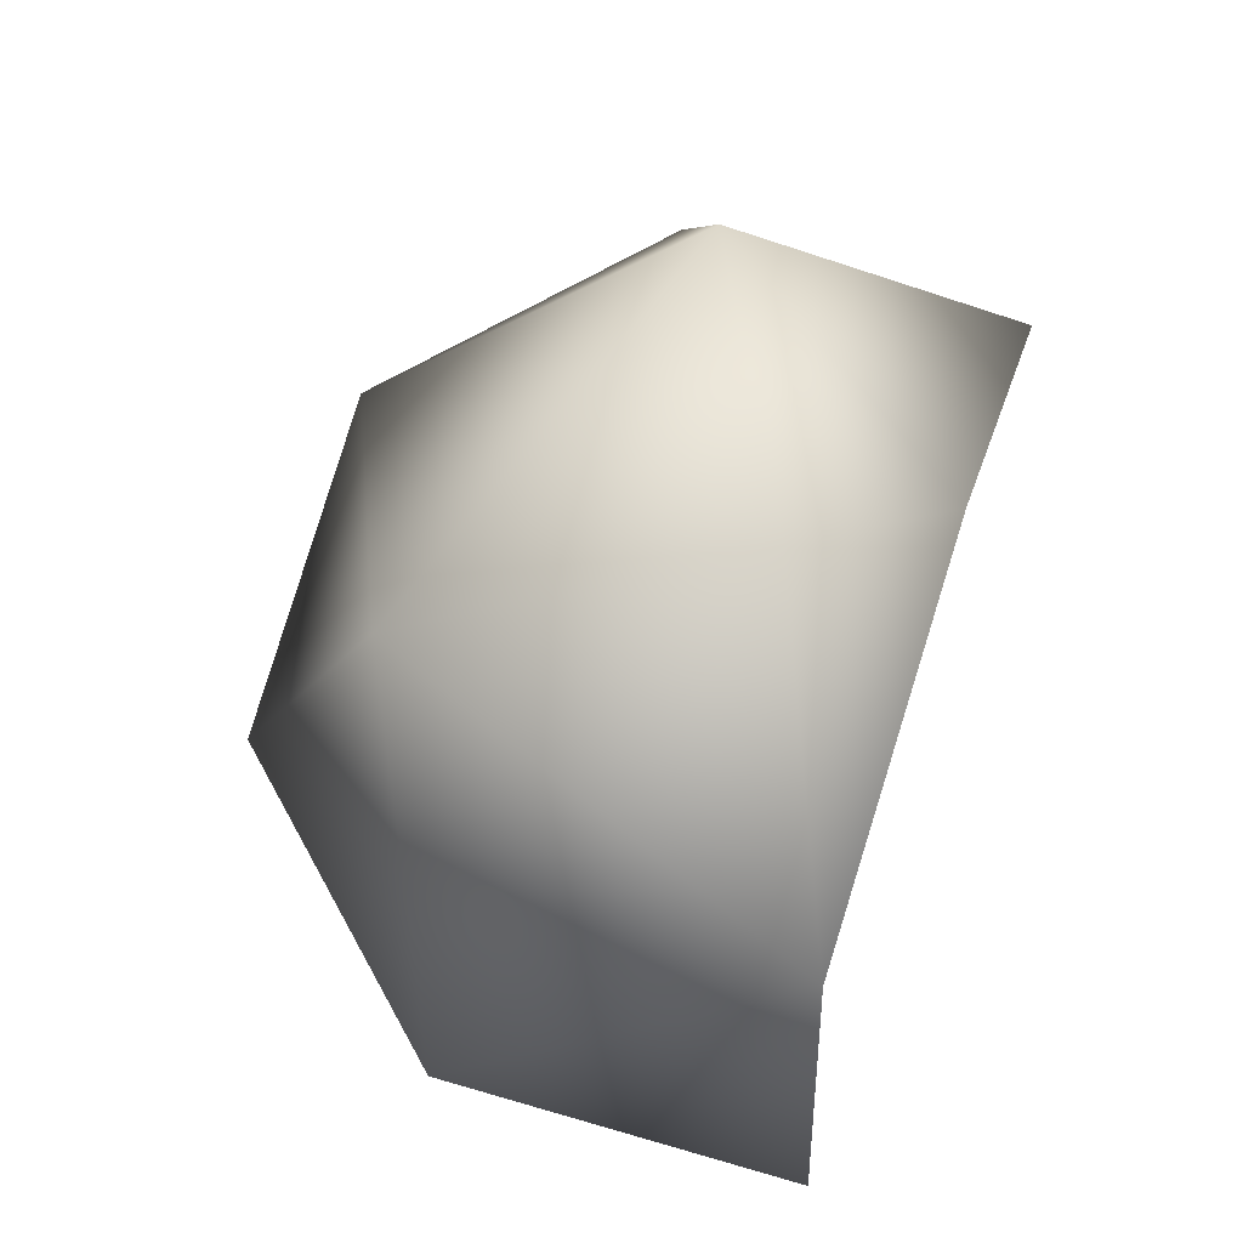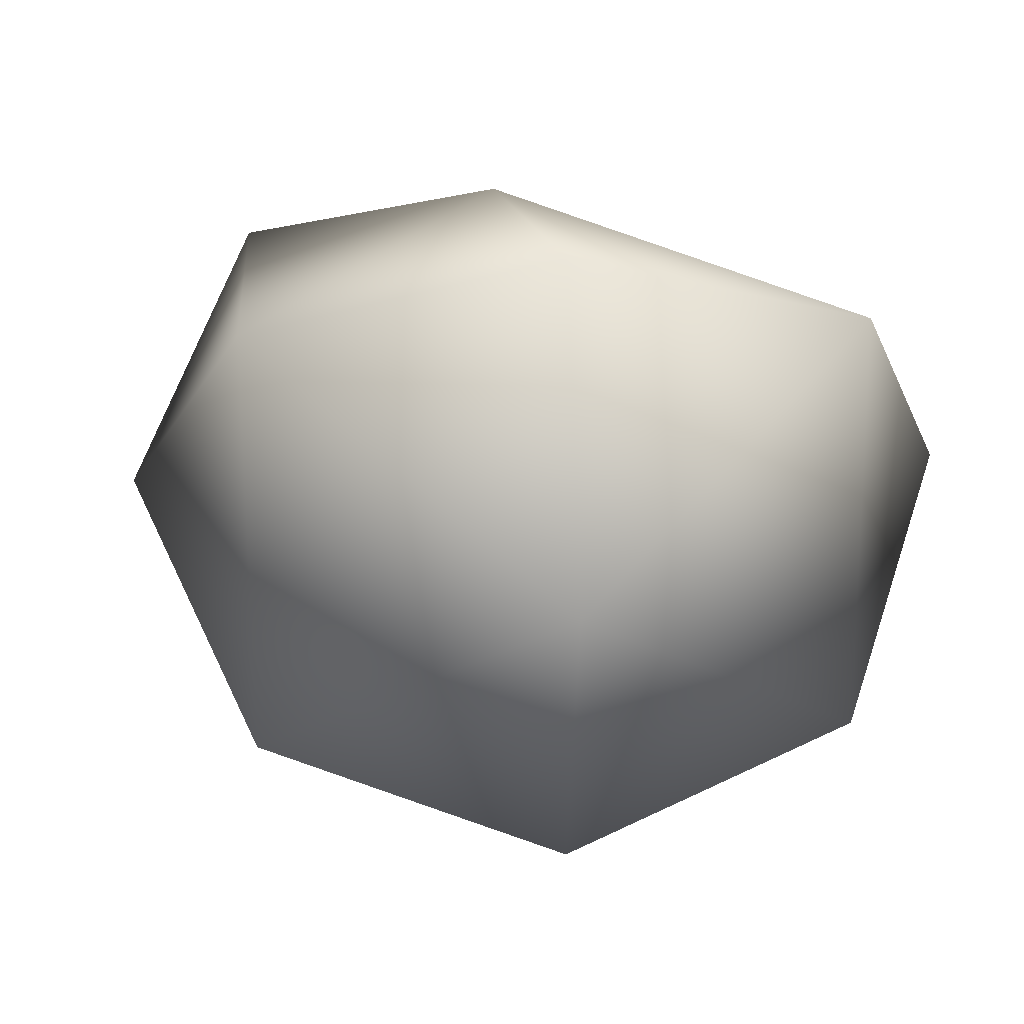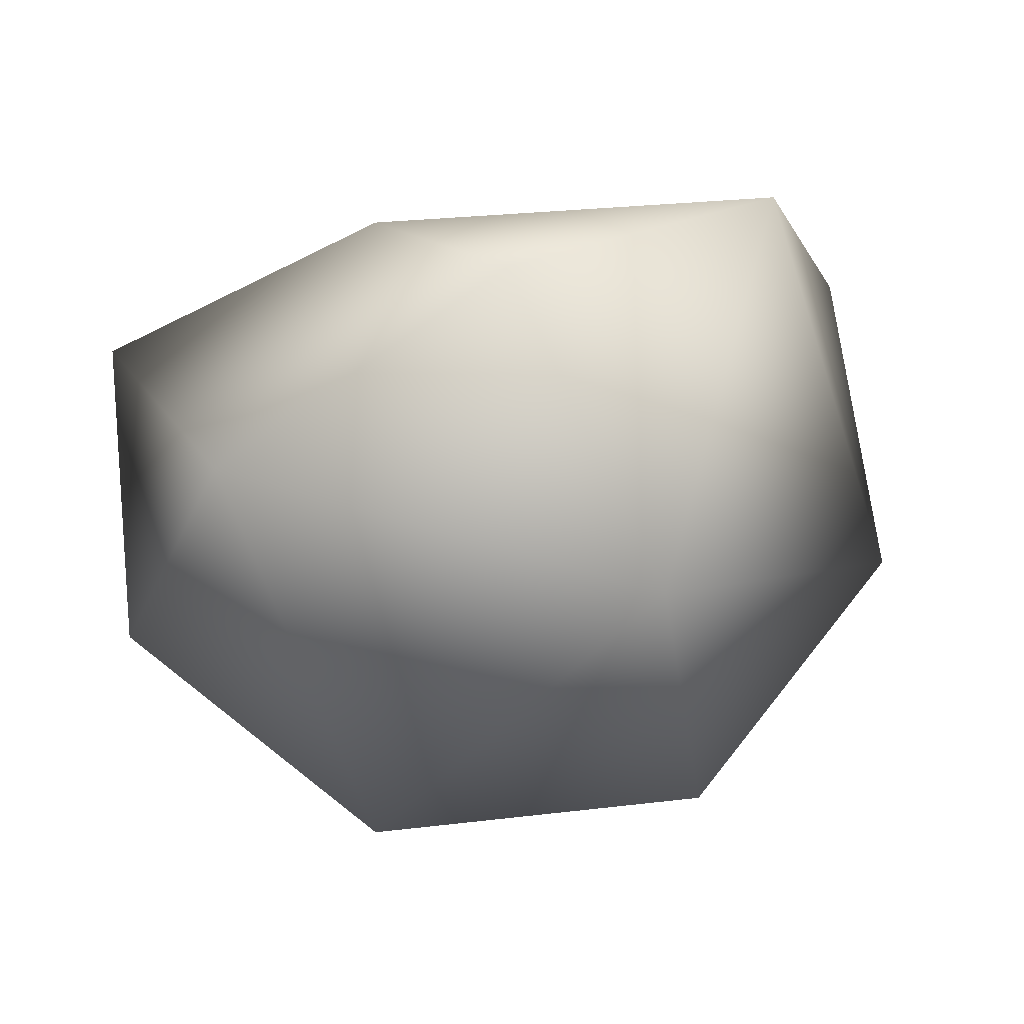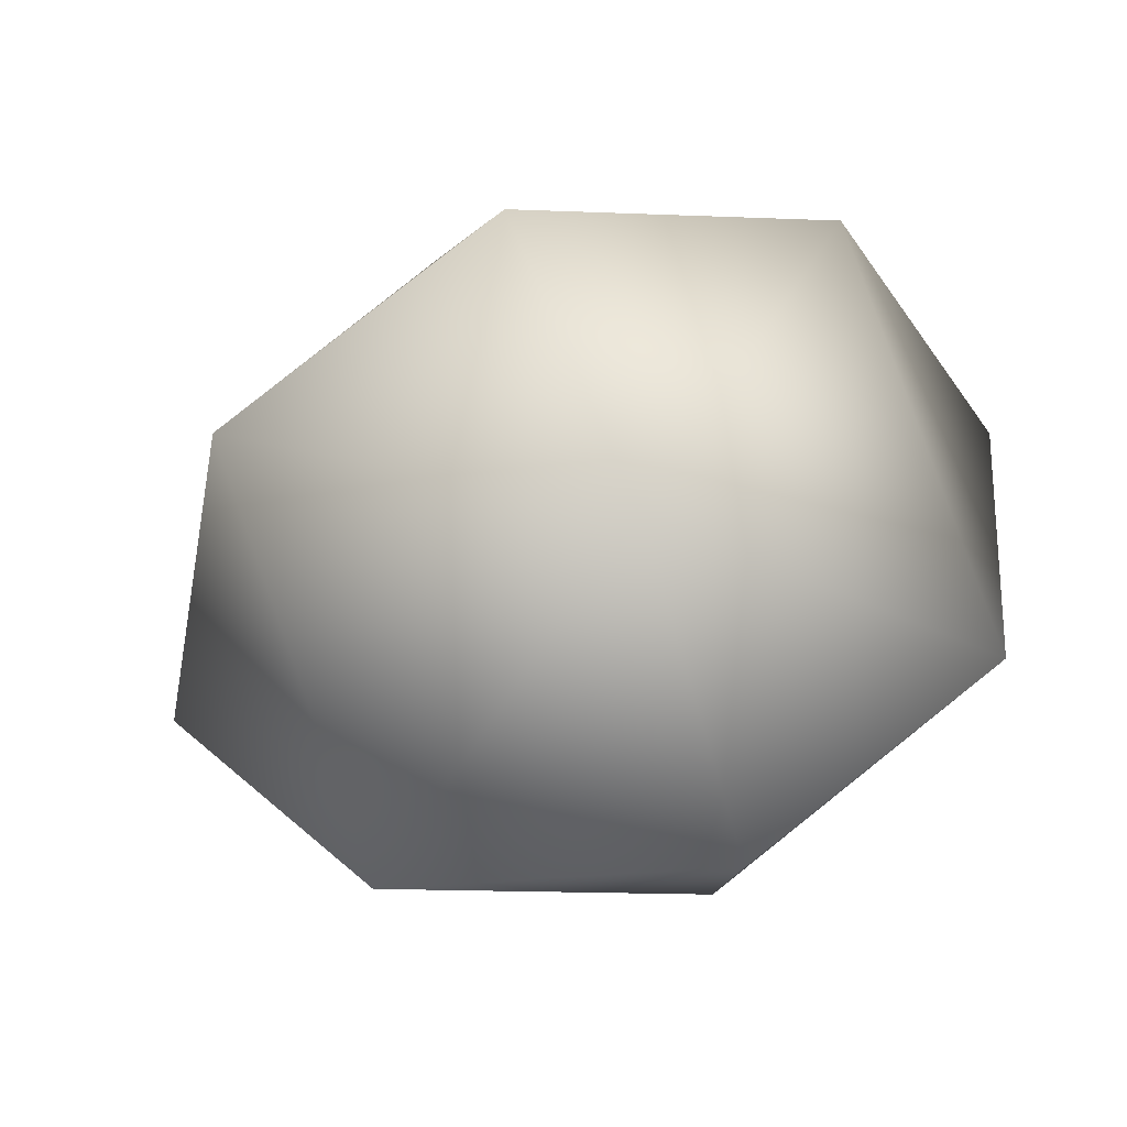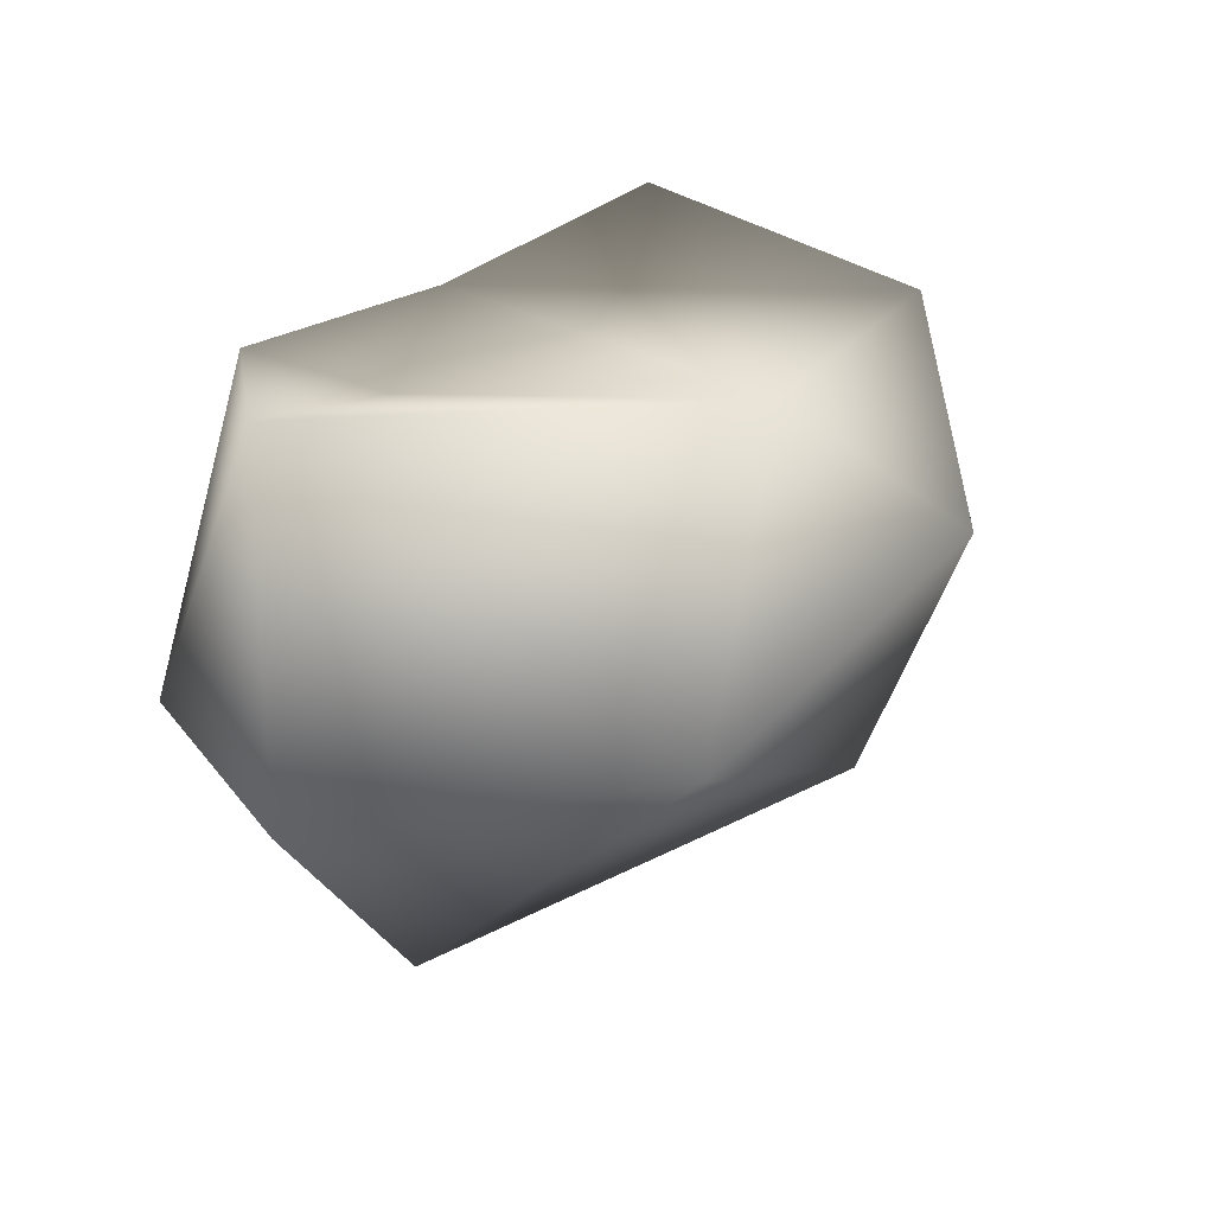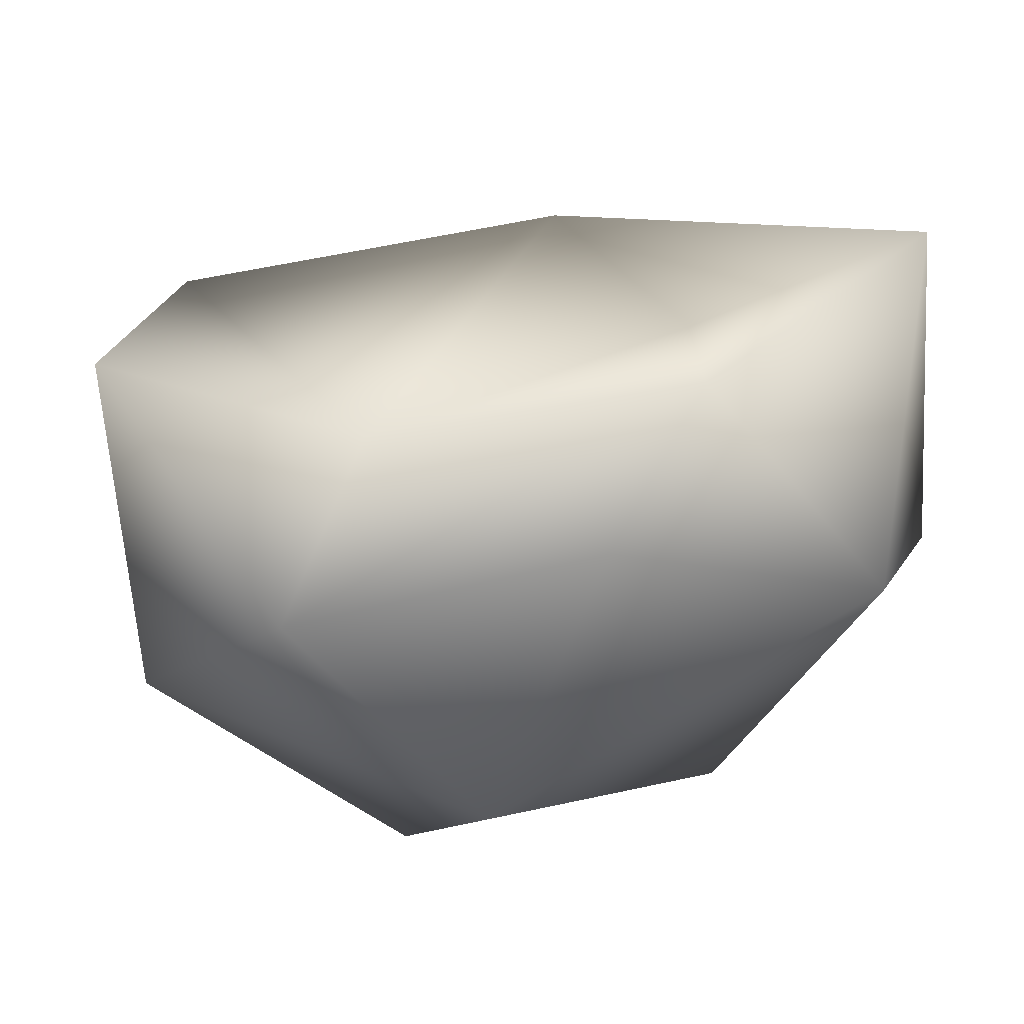
<metadata>
{"format":"obj","ext":"obj","renderer":"f3d","projection":"perspective","resolution":1024,"background":"white","views":[{"elev":71.9,"azim":101.4,"up":"+Z"},{"elev":66.3,"azim":14.6,"up":"+Z"},{"elev":70.7,"azim":-11.1,"up":"+Z"},{"elev":-47.3,"azim":13.1,"up":"+Y"},{"elev":26.8,"azim":-65.8,"up":"+Y"},{"elev":23.6,"azim":167.7,"up":"+Y"}]}
</metadata>
<code>
g
v  0.04965 0.3076 0.7852
v  0.3362 -0.7562 -0.2695
v  1.024 0.6029 -0.3508
v  -0.3569 0.5759 -0.3133
v  -1.024 -0.06624 -0.232
v  -0.04965 0.2291 -0.7852
v  0.2728 -0.4284 0.4853
v  0.7589 0.5327 0.4279
v  -0.2136 0.6398 0.4544
v  -0.6886 0.05952 0.5119
v  0.2026 -0.4839 -0.6716
v  0.6776 0.09636 -0.7291
v  -0.2838 0.5842 -0.7025
v  -0.7589 0.003984 -0.645
v  0.9614 -0.2195 -0.3179
v  0.4645 0.4869 -0.623
v  -0.9614 0.7562 -0.2648
v  -0.4861 -0.6927 -0.2339
g (null)
f 1 7 8
f 7 2 15
f 7 15 8
f 8 15 3
f 1 8 9
f 8 3 16
f 8 16 9
f 9 16 4
f 1 9 10
f 9 4 17
f 9 17 10
f 10 17 5
f 1 10 7
f 10 5 18
f 10 18 7
f 7 18 2
f 6 12 11
f 12 3 15
f 12 15 11
f 11 15 2
f 6 13 12
f 13 4 16
f 13 16 12
f 12 16 3
f 6 14 13
f 14 5 17
f 14 17 13
f 13 17 4
f 6 11 14
f 11 2 18
f 11 18 14
f 14 18 5
g

</code>
